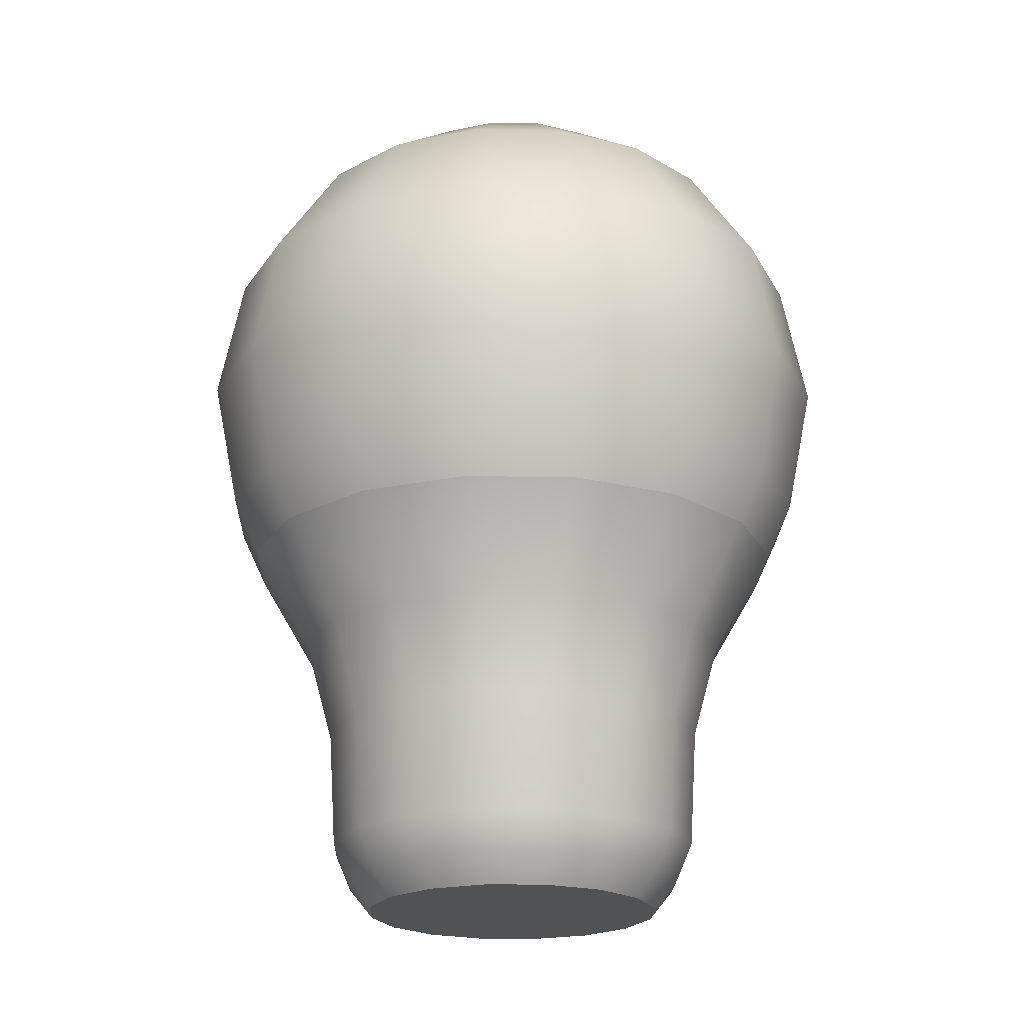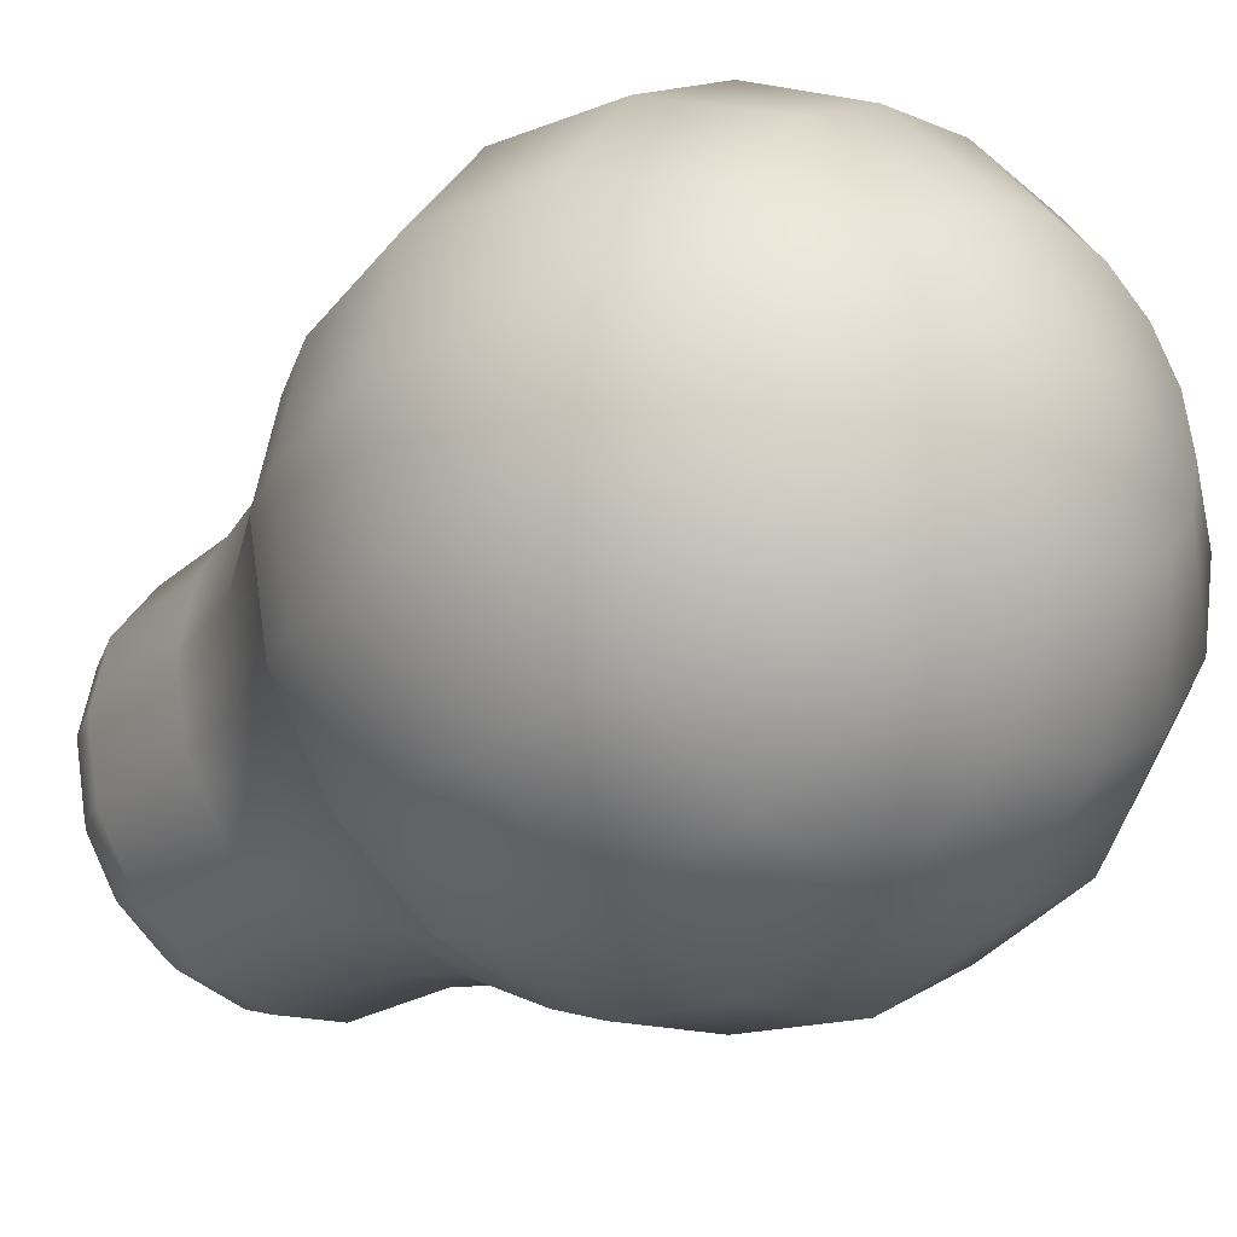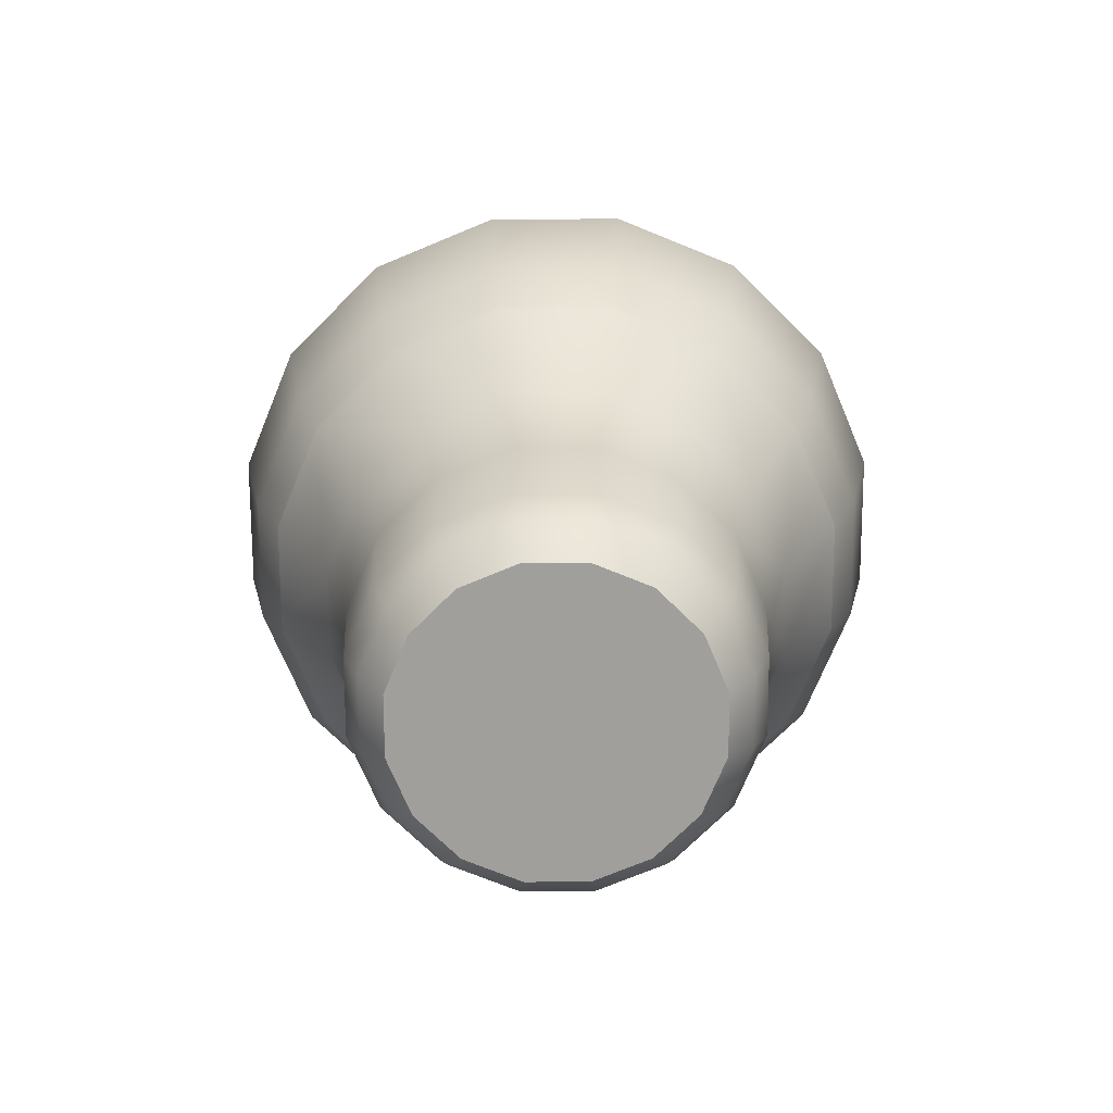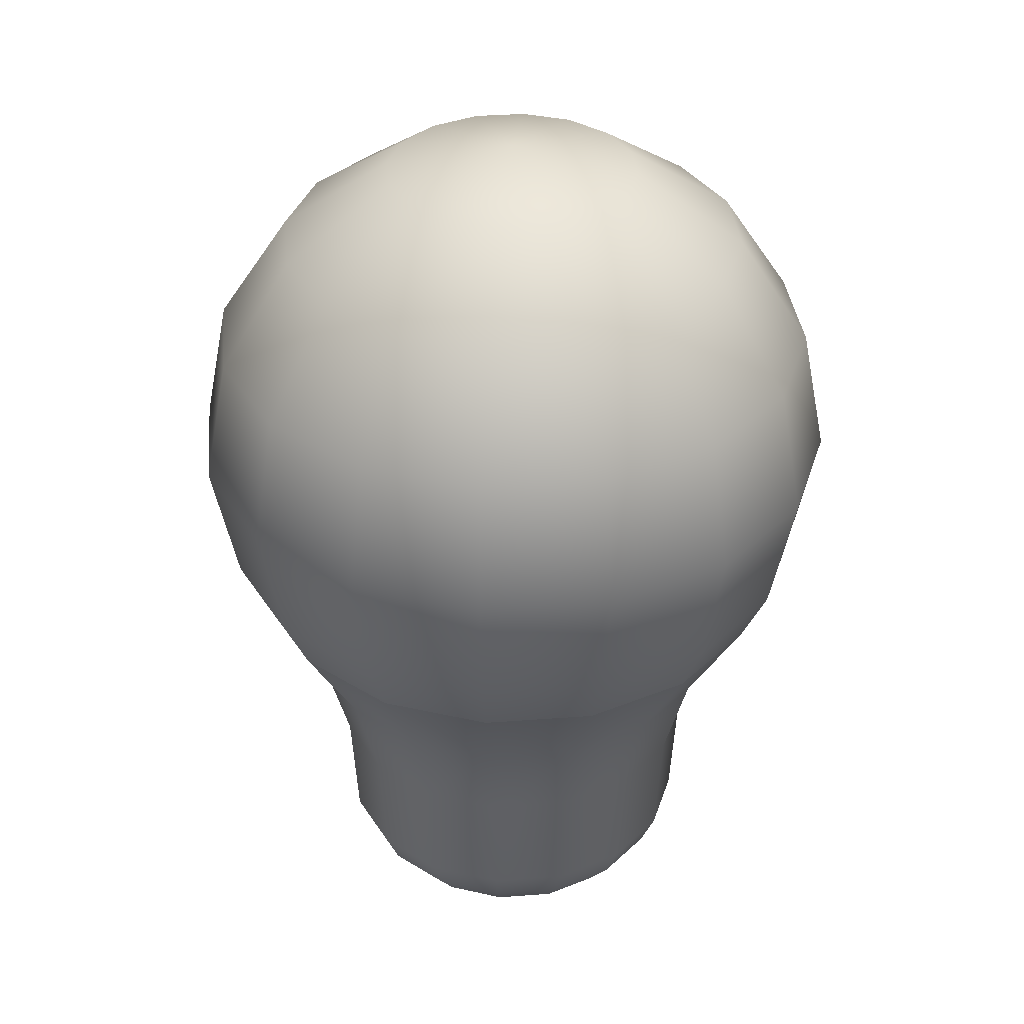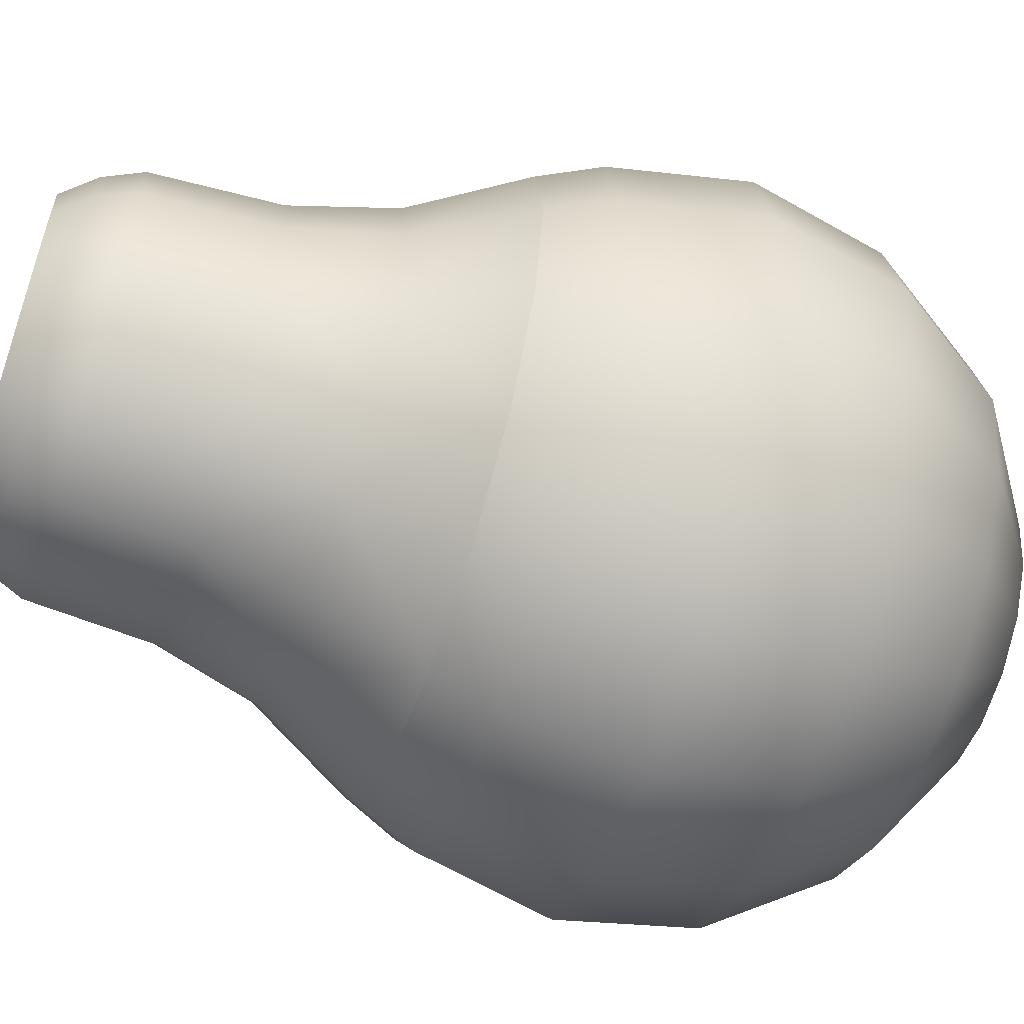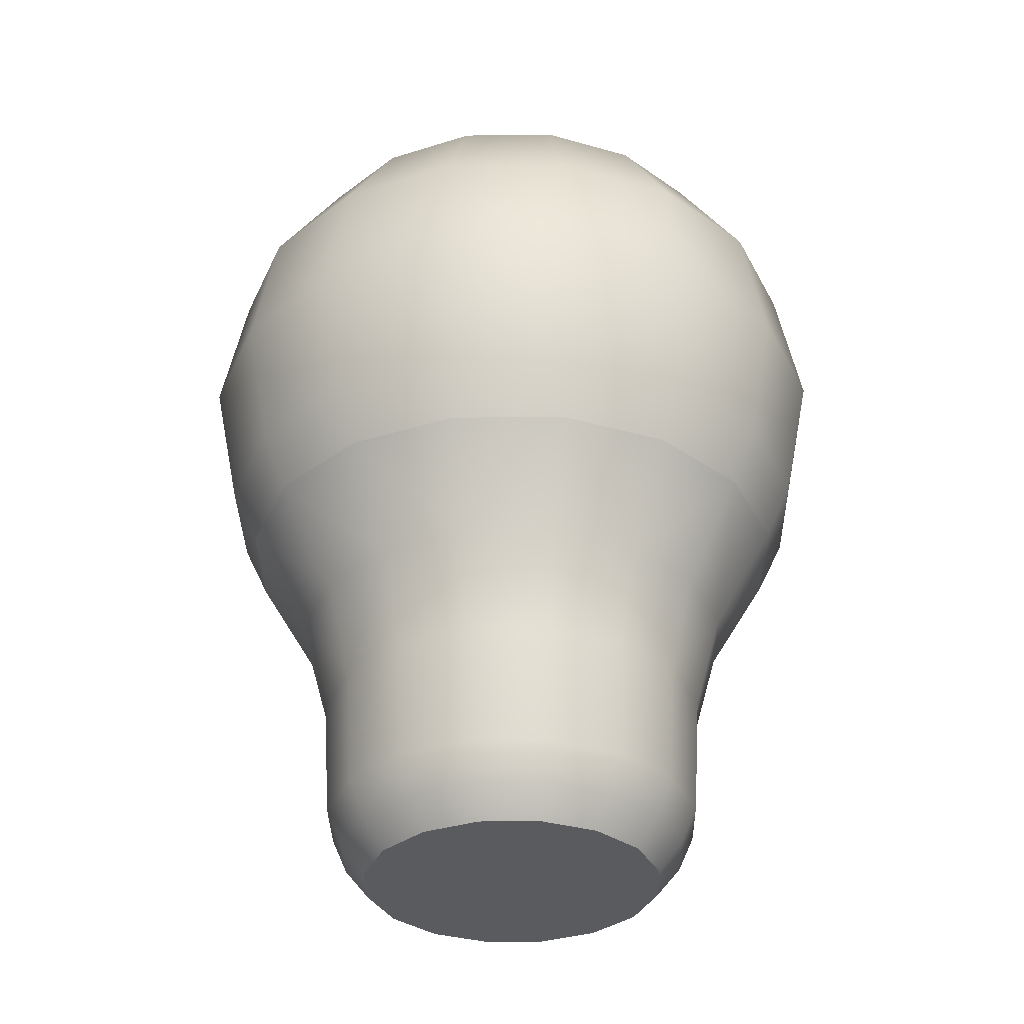
<metadata>
{"format":"obj","ext":"obj","renderer":"f3d","projection":"perspective","resolution":1024,"background":"white","views":[{"elev":-21.0,"azim":122.1,"up":"+Y"},{"elev":-29.4,"azim":136.6,"up":"+Z"},{"elev":-71.2,"azim":11.5,"up":"+Y"},{"elev":35.1,"azim":95.5,"up":"+Y"},{"elev":-59.3,"azim":71.3,"up":"+Z"},{"elev":-33.3,"azim":124.8,"up":"+Y"}]}
</metadata>
<code>
o Lightbulb_1_Lightbulb.001
v -0.7907 0.9697 0.3156
v -0.85 1.097 0.3156
v -0.7969 1.097 0.04871
v -0.7421 0.9697 0.0714
v -0.9074 1.386 0.3156
v -0.85 1.675 0.3156
v -0.7969 1.675 0.04871
v -0.85 1.386 0.02673
v -0.6864 1.92 0.3156
v -0.4415 2.083 0.3156
v -0.4195 2.083 0.205
v -0.6457 1.92 0.1113
v -0.1527 2.141 0.3156
v -0.6864 1.386 -0.2181
v -0.6457 1.097 -0.1775
v -0.53 1.92 -0.06181
v -0.6457 1.675 -0.1775
v -0.3569 2.083 0.1113
v -0.6038 0.9697 -0.1356
v -0.3569 1.92 -0.1775
v -0.4195 1.675 -0.3287
v -0.2632 2.083 0.04871
v -0.4195 1.097 -0.3287
v -0.3968 0.9697 -0.2739
v -0.4415 1.386 -0.3817
v -0.1527 1.097 -0.3817
v -0.1527 0.9697 -0.3225
v -0.1527 1.675 -0.3817
v -0.1527 1.386 -0.4392
v -0.1527 2.083 0.02673
v -0.1527 1.92 -0.2181
v -0.04215 2.083 0.04871
v 0.05155 1.92 -0.1775
v 0.1362 1.386 -0.3817
v 0.1142 1.097 -0.3287
v 0.1142 1.675 -0.3287
v 0.09148 0.9697 -0.2739
v 0.381 1.386 -0.2181
v 0.3404 1.097 -0.1775
v 0.2247 1.92 -0.06181
v 0.3404 1.675 -0.1775
v 0.05155 2.083 0.1113
v 0.2985 0.9697 -0.1356
v 0.1142 2.083 0.205
v 0.4915 1.097 0.04871
v 0.4368 0.9697 0.0714
v 0.4915 1.675 0.04871
v 0.5446 1.386 0.02673
v 0.3404 1.92 0.1113
v 0.5446 1.097 0.3156
v 0.4854 0.9697 0.3156
v 0.5446 1.675 0.3156
v 0.6021 1.386 0.3156
v 0.1362 2.083 0.3156
v 0.381 1.92 0.3156
v 0.5446 1.386 0.6044
v 0.4915 1.097 0.5824
v 0.3404 1.92 0.5198
v 0.4915 1.675 0.5824
v 0.1142 2.083 0.4261
v 0.4368 0.9697 0.5597
v 0.381 1.386 0.8492
v 0.3404 1.097 0.8086
v 0.2247 1.92 0.6929
v 0.3404 1.675 0.8086
v 0.05155 2.083 0.5198
v 0.2985 0.9697 0.7667
v 0.1142 1.097 0.9598
v 0.09148 0.9697 0.905
v 0.1142 1.675 0.9598
v 0.1362 1.386 1.013
v -0.04215 2.083 0.5824
v 0.05155 1.92 0.8086
v -0.1527 1.675 1.013
v -0.1527 1.386 1.07
v -0.1527 2.083 0.6044
v -0.1527 1.92 0.8492
v -0.1527 1.097 1.013
v -0.1527 0.9697 0.9536
v -0.4415 1.386 1.013
v -0.4195 1.097 0.9598
v -0.3569 1.92 0.8086
v -0.4195 1.675 0.9598
v -0.2632 2.083 0.5824
v -0.3968 0.9697 0.905
v -0.53 1.92 0.6929
v -0.6457 1.675 0.8086
v -0.3569 2.083 0.5198
v -0.6457 1.097 0.8086
v -0.6038 0.9697 0.7667
v -0.6864 1.386 0.8492
v -0.7969 1.097 0.5824
v -0.7421 0.9697 0.5597
v -0.7969 1.675 0.5824
v -0.85 1.386 0.6044
v -0.4195 2.083 0.4261
v -0.6457 1.92 0.5198
v -0.5099 0.7428 -0.04163
v -0.6194 0.7428 0.1223
v 0.314 0.7428 0.5089
v 0.3525 0.7428 0.3156
v -0.6578 0.7428 0.3156
v -0.6194 0.7428 0.5089
v 0.314 0.7428 0.1223
v -0.5099 0.7428 0.6727
v 0.2045 0.7428 -0.04163
v -0.346 0.7428 0.7823
v 0.04063 0.7428 -0.1512
v -0.1527 0.7428 0.8207
v -0.1527 0.7428 -0.1896
v 0.04063 0.7428 0.7823
v -0.346 0.7428 -0.1512
v 0.2045 0.7428 0.6727
v 0.01773 0.527 0.7269
v 0.1622 0.527 0.6304
v -0.3231 0.527 -0.09584
v -0.4675 0.527 0.000707
v 0.2587 0.527 0.486
v -0.5641 0.527 0.1452
v 0.2926 0.527 0.3156
v -0.5979 0.527 0.3156
v -0.5641 0.527 0.486
v 0.2587 0.527 0.1452
v -0.4675 0.527 0.6304
v 0.1622 0.527 0.000707
v -0.3231 0.527 0.7269
v 0.01773 0.527 -0.09584
v -0.1527 0.527 0.7608
v -0.1527 0.527 -0.1297
v 0.1262 0.1774 0.03666
v 0.2117 0.1774 0.1646
v 0.161 0.1091 0.1856
v 0.08738 0.1091 0.07551
v -0.3036 0.1774 0.6799
v -0.4316 0.1774 0.5944
v -0.3927 0.1091 0.5556
v -0.2826 0.1091 0.6292
v -0.001733 0.1774 -0.04884
v -0.02276 0.1091 0.001912
v -0.1527 0.1774 0.71
v -0.1527 0.1091 0.655
v -0.1527 0.1774 -0.07886
v -0.1527 0.1091 -0.02394
v -0.001733 0.1774 0.6799
v -0.02276 0.1091 0.6292
v -0.3036 0.1774 -0.04884
v -0.2826 0.1091 0.001912
v 0.1262 0.1774 0.5944
v 0.08738 0.1091 0.5556
v -0.5471 0.1774 0.3156
v -0.5171 0.1774 0.1646
v -0.4663 0.1091 0.1856
v -0.4922 0.1091 0.3156
v 0.2117 0.1774 0.4665
v 0.161 0.1091 0.4455
v -0.4562 0.2582 0.01199
v -0.5493 0.2582 0.1513
v 0.2417 0.1774 0.3156
v 0.1868 0.1091 0.3156
v -0.5171 0.1774 0.4665
v -0.4663 0.1091 0.4455
v -0.4316 0.1774 0.03666
v -0.3927 0.1091 0.07551
v 0.2766 0.2582 0.3156
v 0.244 0.2582 0.1513
v -0.5493 0.2582 0.4798
v -0.4562 0.2582 0.6191
v 0.1509 0.2582 0.01199
v -0.317 0.2582 0.7122
v 0.01163 0.2582 -0.08107
v -0.1527 0.2582 0.7449
v -0.1527 0.2582 -0.1138
v 0.01163 0.2582 0.7122
v -0.317 0.2582 -0.08107
v 0.1509 0.2582 0.6191
v 0.244 0.2582 0.4798
v -0.582 0.2582 0.3156
v -0.1468 0.1091 0.06967
v -0.01488 0.1091 0.1778
v 0.09321 0.1091 0.3097
v -0.2826 0.1091 0.1856
v -0.1527 0.1091 0.3156
v -0.02276 0.1091 0.4455
v -0.3985 0.1091 0.3214
v -0.2905 0.1091 0.4533
v -0.1585 0.1091 0.5614
f 2 4 1
f 6 8 5
f 9 11 12
f 2 8 3
f 6 12 7
f 10 13 11
f 3 14 15
f 7 16 17
f 11 13 18
f 3 19 4
f 7 14 8
f 11 16 12
f 16 21 17
f 18 13 22
f 19 23 24
f 14 21 25
f 16 22 20
f 14 23 15
f 24 26 27
f 25 28 29
f 22 31 20
f 25 26 23
f 20 28 21
f 22 13 30
f 31 32 33
f 26 34 35
f 28 33 36
f 30 13 32
f 26 37 27
f 28 34 29
f 35 38 39
f 36 40 41
f 32 13 42
f 35 43 37
f 36 38 34
f 32 40 33
f 42 13 44
f 43 45 46
f 38 47 48
f 40 44 49
f 38 45 39
f 40 47 41
f 46 50 51
f 48 52 53
f 44 55 49
f 48 50 45
f 49 52 47
f 44 13 54
f 50 56 57
f 52 58 59
f 54 13 60
f 50 61 51
f 52 56 53
f 55 60 58
f 57 62 63
f 59 64 65
f 60 13 66
f 57 67 61
f 59 62 56
f 60 64 58
f 67 68 69
f 62 70 71
f 64 72 73
f 62 68 63
f 64 70 65
f 66 13 72
f 71 74 75
f 72 77 73
f 71 78 68
f 73 74 70
f 72 13 76
f 69 78 79
f 78 80 81
f 74 82 83
f 76 13 84
f 78 85 79
f 74 80 75
f 77 84 82
f 83 86 87
f 84 13 88
f 81 90 85
f 83 91 80
f 84 86 82
f 81 91 89
f 90 92 93
f 91 94 95
f 86 96 97
f 91 92 89
f 86 94 87
f 88 13 96
f 96 9 97
f 95 2 92
f 97 6 94
f 96 13 10
f 93 2 1
f 95 6 5
f 19 99 4
f 61 101 51
f 1 103 93
f 1 99 102
f 51 104 46
f 90 103 105
f 43 104 106
f 90 107 85
f 43 108 37
f 85 109 79
f 27 108 110
f 79 111 69
f 27 112 24
f 67 111 113
f 19 112 98
f 67 100 61
f 113 114 115
f 98 116 117
f 113 118 100
f 98 119 99
f 101 118 120
f 103 121 122
f 99 121 102
f 104 120 123
f 105 122 124
f 106 123 125
f 105 126 107
f 106 127 108
f 109 126 128
f 108 129 110
f 111 128 114
f 112 129 116
f 131 133 130
f 134 136 137
f 138 133 139
f 140 137 141
f 142 139 143
f 140 145 144
f 142 147 146
f 144 149 148
f 150 152 153
f 154 149 155
f 117 157 119
f 158 155 159
f 150 161 160
f 158 132 131
f 160 136 135
f 146 163 162
f 123 164 165
f 124 166 167
f 125 165 168
f 124 169 126
f 125 170 127
f 126 171 128
f 127 172 129
f 114 171 173
f 116 172 174
f 115 173 175
f 117 174 156
f 115 176 118
f 119 177 121
f 118 164 120
f 122 177 166
f 177 160 166
f 166 135 167
f 169 135 134
f 171 134 140
f 171 144 173
f 173 148 175
f 176 148 154
f 164 154 158
f 164 131 165
f 165 130 168
f 170 130 138
f 172 138 142
f 172 146 174
f 174 162 156
f 157 162 151
f 177 151 150
f 151 163 152
f 178 143 139
f 181 147 178
f 181 152 163
f 184 153 152
f 179 139 133
f 182 178 179
f 182 184 181
f 185 161 184
f 132 179 133
f 180 182 179
f 186 182 183
f 137 185 186
f 159 180 132
f 155 183 180
f 145 183 149
f 141 186 145
f 2 3 4
f 6 7 8
f 9 10 11
f 2 5 8
f 6 9 12
f 3 8 14
f 7 12 16
f 3 15 19
f 7 17 14
f 11 18 16
f 16 20 21
f 19 15 23
f 14 17 21
f 16 18 22
f 14 25 23
f 24 23 26
f 25 21 28
f 22 30 31
f 25 29 26
f 20 31 28
f 31 30 32
f 26 29 34
f 28 31 33
f 26 35 37
f 28 36 34
f 35 34 38
f 36 33 40
f 35 39 43
f 36 41 38
f 32 42 40
f 43 39 45
f 38 41 47
f 40 42 44
f 38 48 45
f 40 49 47
f 46 45 50
f 48 47 52
f 44 54 55
f 48 53 50
f 49 55 52
f 50 53 56
f 52 55 58
f 50 57 61
f 52 59 56
f 55 54 60
f 57 56 62
f 59 58 64
f 57 63 67
f 59 65 62
f 60 66 64
f 67 63 68
f 62 65 70
f 64 66 72
f 62 71 68
f 64 73 70
f 71 70 74
f 72 76 77
f 71 75 78
f 73 77 74
f 69 68 78
f 78 75 80
f 74 77 82
f 78 81 85
f 74 83 80
f 77 76 84
f 83 82 86
f 81 89 90
f 83 87 91
f 84 88 86
f 81 80 91
f 90 89 92
f 91 87 94
f 86 88 96
f 91 95 92
f 86 97 94
f 96 10 9
f 95 5 2
f 97 9 6
f 93 92 2
f 95 94 6
f 19 98 99
f 61 100 101
f 1 102 103
f 1 4 99
f 51 101 104
f 90 93 103
f 43 46 104
f 90 105 107
f 43 106 108
f 85 107 109
f 27 37 108
f 79 109 111
f 27 110 112
f 67 69 111
f 19 24 112
f 67 113 100
f 113 111 114
f 98 112 116
f 113 115 118
f 98 117 119
f 101 100 118
f 103 102 121
f 99 119 121
f 104 101 120
f 105 103 122
f 106 104 123
f 105 124 126
f 106 125 127
f 109 107 126
f 108 127 129
f 111 109 128
f 112 110 129
f 131 132 133
f 134 135 136
f 138 130 133
f 140 134 137
f 142 138 139
f 140 141 145
f 142 143 147
f 144 145 149
f 150 151 152
f 154 148 149
f 117 156 157
f 158 154 155
f 150 153 161
f 158 159 132
f 160 161 136
f 146 147 163
f 123 120 164
f 124 122 166
f 125 123 165
f 124 167 169
f 125 168 170
f 126 169 171
f 127 170 172
f 114 128 171
f 116 129 172
f 115 114 173
f 117 116 174
f 115 175 176
f 119 157 177
f 118 176 164
f 122 121 177
f 177 150 160
f 166 160 135
f 169 167 135
f 171 169 134
f 171 140 144
f 173 144 148
f 176 175 148
f 164 176 154
f 164 158 131
f 165 131 130
f 170 168 130
f 172 170 138
f 172 142 146
f 174 146 162
f 157 156 162
f 177 157 151
f 151 162 163
f 178 147 143
f 181 163 147
f 181 184 152
f 184 161 153
f 179 178 139
f 182 181 178
f 182 185 184
f 185 136 161
f 132 180 179
f 180 183 182
f 186 185 182
f 137 136 185
f 159 155 180
f 155 149 183
f 145 186 183
f 141 137 186

</code>
